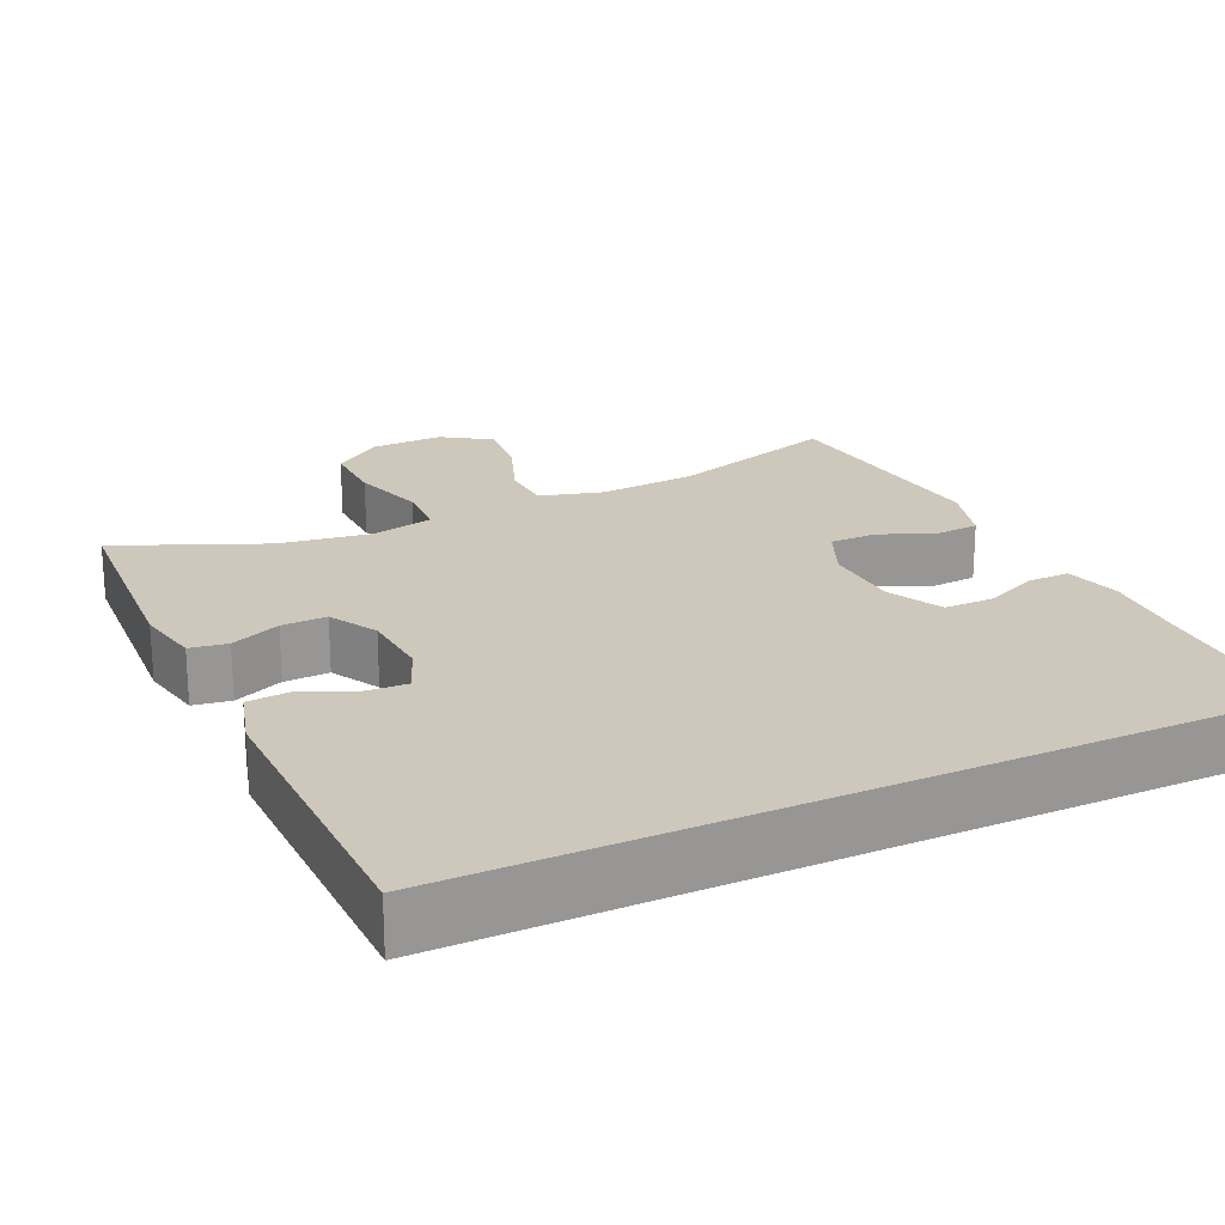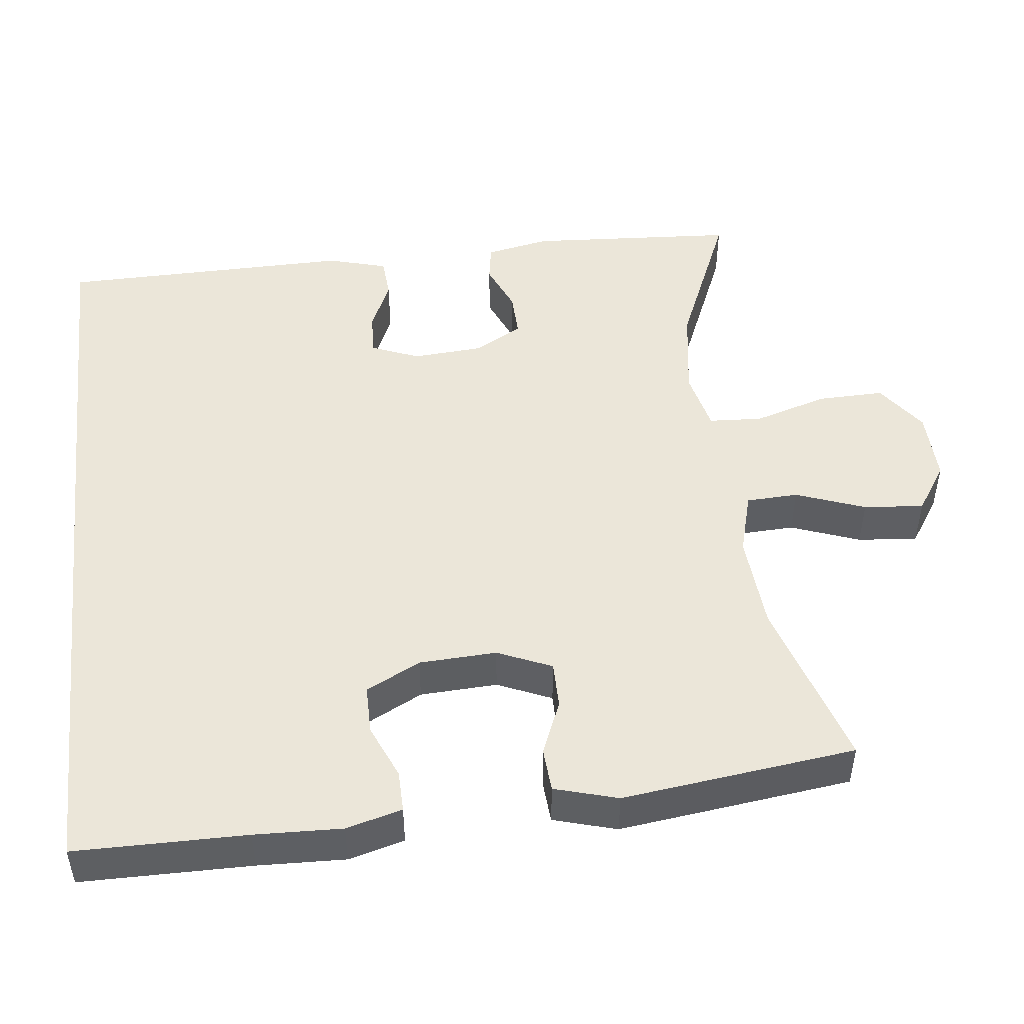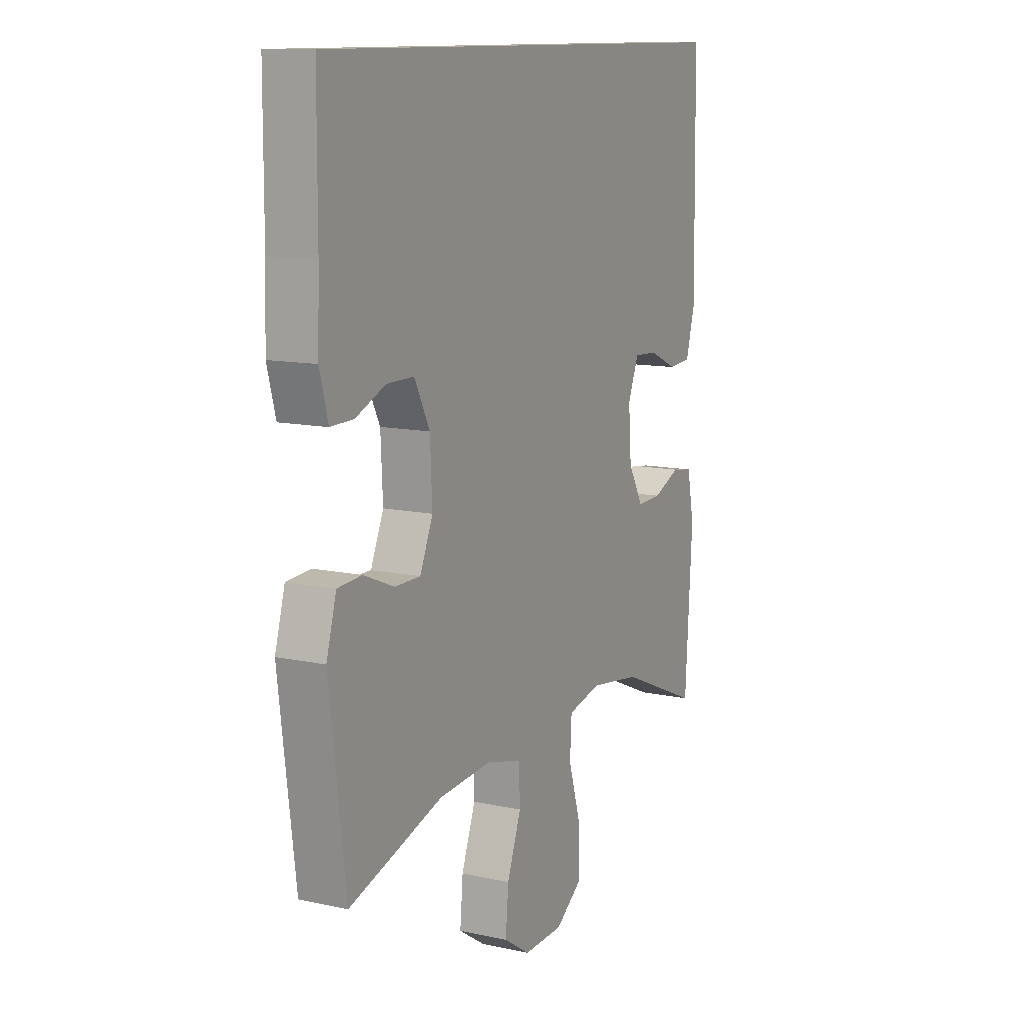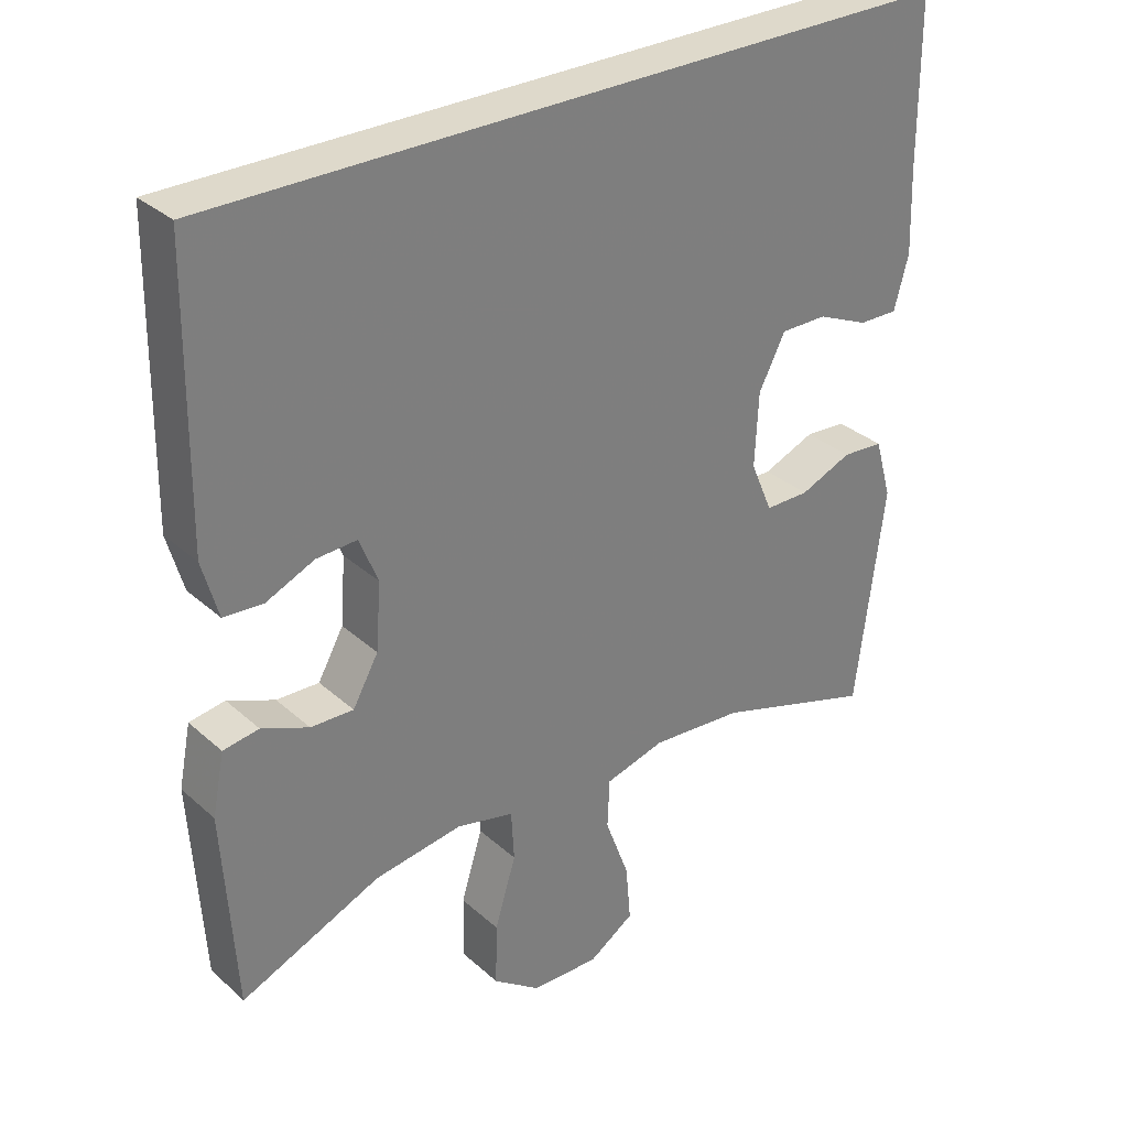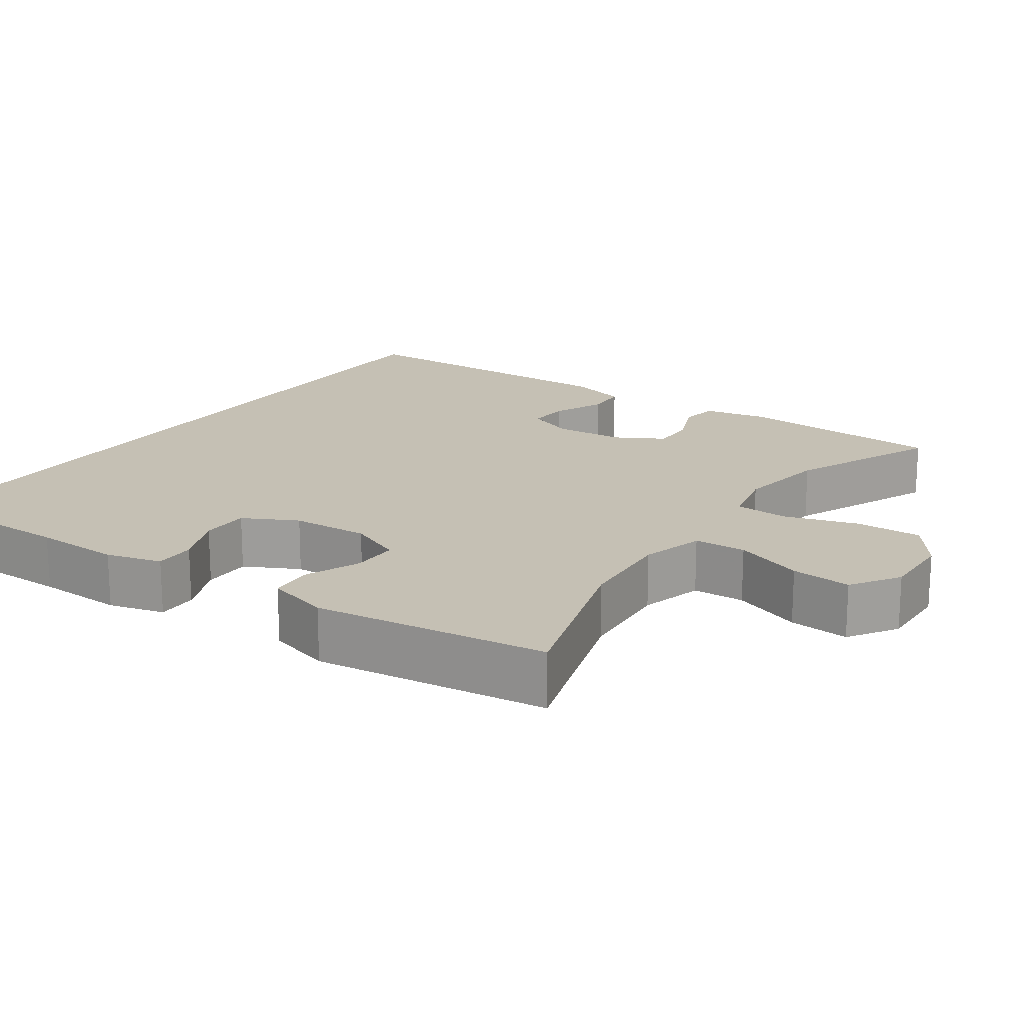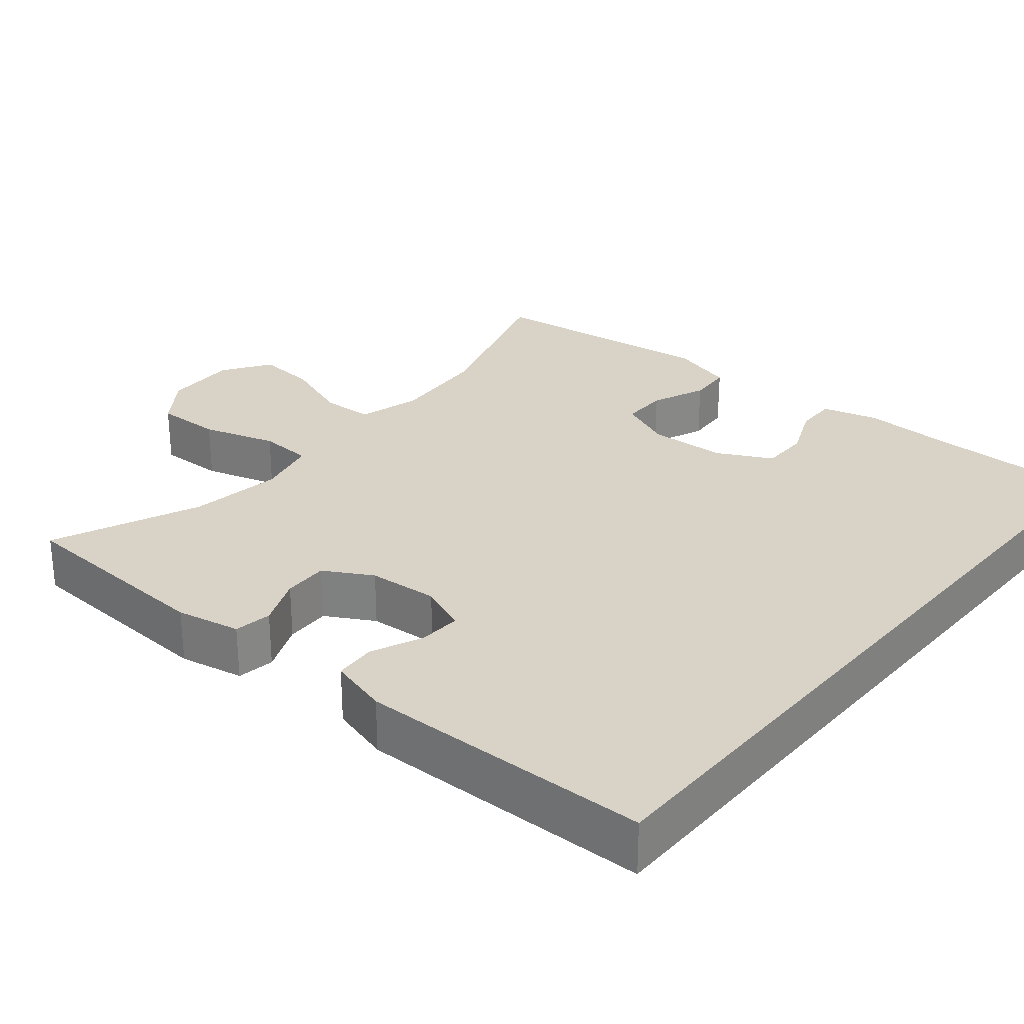
<metadata>
{"format":"obj","ext":"obj","renderer":"f3d","projection":"perspective","resolution":1024,"background":"white","views":[{"elev":21.9,"azim":-25.0,"up":"+Y"},{"elev":48.3,"azim":83.5,"up":"+Y"},{"elev":11.8,"azim":117.6,"up":"+Z"},{"elev":31.8,"azim":-39.0,"up":"+Z"},{"elev":18.3,"azim":124.8,"up":"+Y"},{"elev":28.2,"azim":-50.2,"up":"+Y"}]}
</metadata>
<code>
v 0.5 0.07 -0.5
v 0.274 0.07 -0.429
v 0.145 0.07 -0.419
v 0.061 0.07 -0.442
v 0.058 0.07 -0.511
v 0.092 0.07 -0.603
v 0.099 0.07 -0.683
v 0.035 0.07 -0.725
v -0.061 0.07 -0.722
v -0.127 0.07 -0.674
v -0.125 0.07 -0.586
v -0.095 0.07 -0.488
v -0.099 0.07 -0.417
v -0.18 0.07 -0.398
v -0.303 0.07 -0.416
v -0.5 0.07 -0.5
v -0.517 0.07 -0.223
v -0.5 0.07 -0.138
v -0.45 0.07 -0.13
v -0.384 0.07 -0.158
v -0.324 0.07 -0.16
v -0.288 0.07 -0.096
v -0.281 0.07 -0.003
v -0.307 0.07 0.061
v -0.364 0.07 0.058
v -0.432 0.07 0.028
v -0.487 0.07 0.032
v -0.509 0.07 0.111
v -0.503 0.07 0.5
v 0.54 0.07 0.5
v 0.541 0.07 0.273
v 0.545 0.07 0.157
v 0.525 0.07 0.083
v 0.47 0.07 0.084
v 0.398 0.07 0.115
v 0.333 0.07 0.115
v 0.296 0.07 0.043
v 0.291 0.07 -0.06
v 0.322 0.07 -0.132
v 0.384 0.07 -0.132
v 0.457 0.07 -0.102
v 0.515 0.07 -0.106
v 0.539 0.07 -0.19
v 0.5 0 -0.5
v 0.274 0 -0.429
v 0.145 0 -0.419
v 0.061 0 -0.442
v 0.058 0 -0.511
v 0.092 0 -0.603
v 0.099 0 -0.683
v 0.035 0 -0.725
v -0.061 0 -0.722
v -0.127 0 -0.674
v -0.125 0 -0.586
v -0.095 0 -0.488
v -0.099 0 -0.417
v -0.18 0 -0.398
v -0.303 0 -0.416
v -0.5 0 -0.5
v -0.517 0 -0.223
v -0.5 0 -0.138
v -0.45 0 -0.13
v -0.384 0 -0.158
v -0.324 0 -0.16
v -0.288 0 -0.096
v -0.281 0 -0.003
v -0.307 0 0.061
v -0.364 0 0.058
v -0.432 0 0.028
v -0.487 0 0.032
v -0.509 0 0.111
v -0.503 0 0.5
v 0.54 0 0.5
v 0.541 0 0.273
v 0.545 0 0.157
v 0.525 0 0.083
v 0.47 0 0.084
v 0.398 0 0.115
v 0.333 0 0.115
v 0.296 0 0.043
v 0.291 0 -0.06
v 0.322 0 -0.132
v 0.384 0 -0.132
v 0.457 0 -0.102
v 0.515 0 -0.106
v 0.539 0 -0.19
f 40 41 42 43
f 39 40 43 1
f 32 33 34 35
f 31 32 35 36
f 30 31 36
f 29 30 36
f 28 29 36 37
f 25 26 27 28
f 24 25 28
f 17 18 19 20
f 15 16 17 20
f 14 15 20 21
f 13 14 21 22
f 9 10 11 12
f 9 12 13
f 8 9 13
f 5 6 7 8
f 4 5 8 13
f 3 4 13 22
f 39 1 2
f 38 39 2 3
f 24 28 37 38
f 23 24 38 3
f 3 22 23
f 86 85 84 83
f 44 86 83 82
f 78 77 76 75
f 79 78 75 74
f 79 74 73
f 79 73 72
f 80 79 72 71
f 71 70 69 68
f 71 68 67
f 63 62 61 60
f 63 60 59 58
f 64 63 58 57
f 65 64 57 56
f 55 54 53 52
f 56 55 52
f 56 52 51
f 51 50 49 48
f 56 51 48 47
f 65 56 47 46
f 45 44 82
f 46 45 82 81
f 81 80 71 67
f 46 81 67 66
f 66 65 46
f 1 44 45 2
f 2 45 46 3
f 3 46 47 4
f 4 47 48 5
f 5 48 49 6
f 6 49 50 7
f 7 50 51 8
f 8 51 52 9
f 9 52 53 10
f 10 53 54 11
f 11 54 55 12
f 12 55 56 13
f 13 56 57 14
f 14 57 58 15
f 15 58 59 16
f 16 59 60 17
f 17 60 61 18
f 18 61 62 19
f 19 62 63 20
f 20 63 64 21
f 21 64 65 22
f 22 65 66 23
f 23 66 67 24
f 24 67 68 25
f 25 68 69 26
f 26 69 70 27
f 27 70 71 28
f 28 71 72 29
f 29 72 73 30
f 30 73 74 31
f 31 74 75 32
f 32 75 76 33
f 33 76 77 34
f 34 77 78 35
f 35 78 79 36
f 36 79 80 37
f 37 80 81 38
f 38 81 82 39
f 39 82 83 40
f 40 83 84 41
f 41 84 85 42
f 42 85 86 43
f 43 86 44 1

</code>
